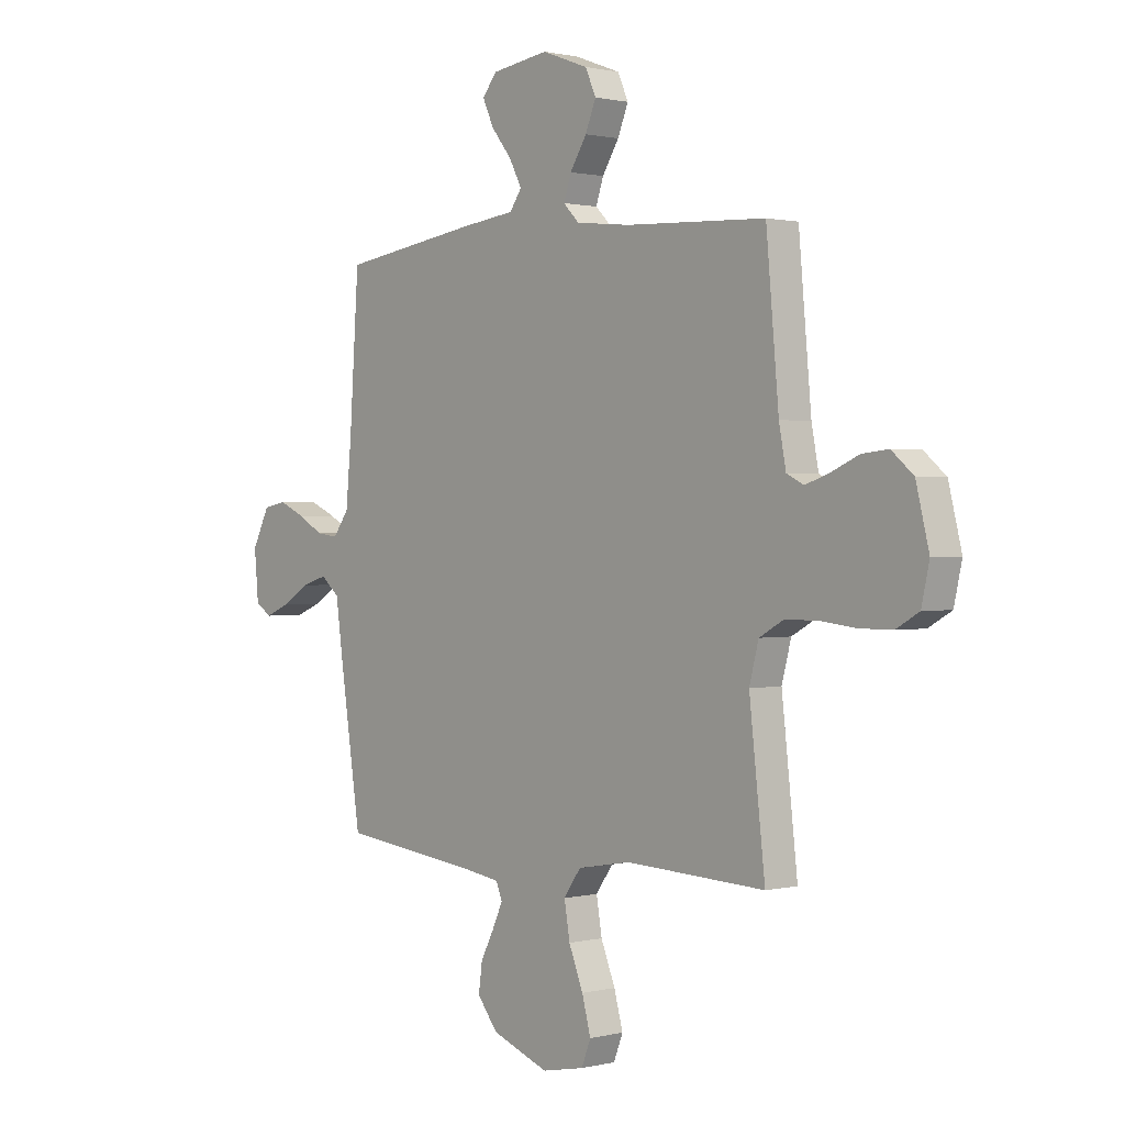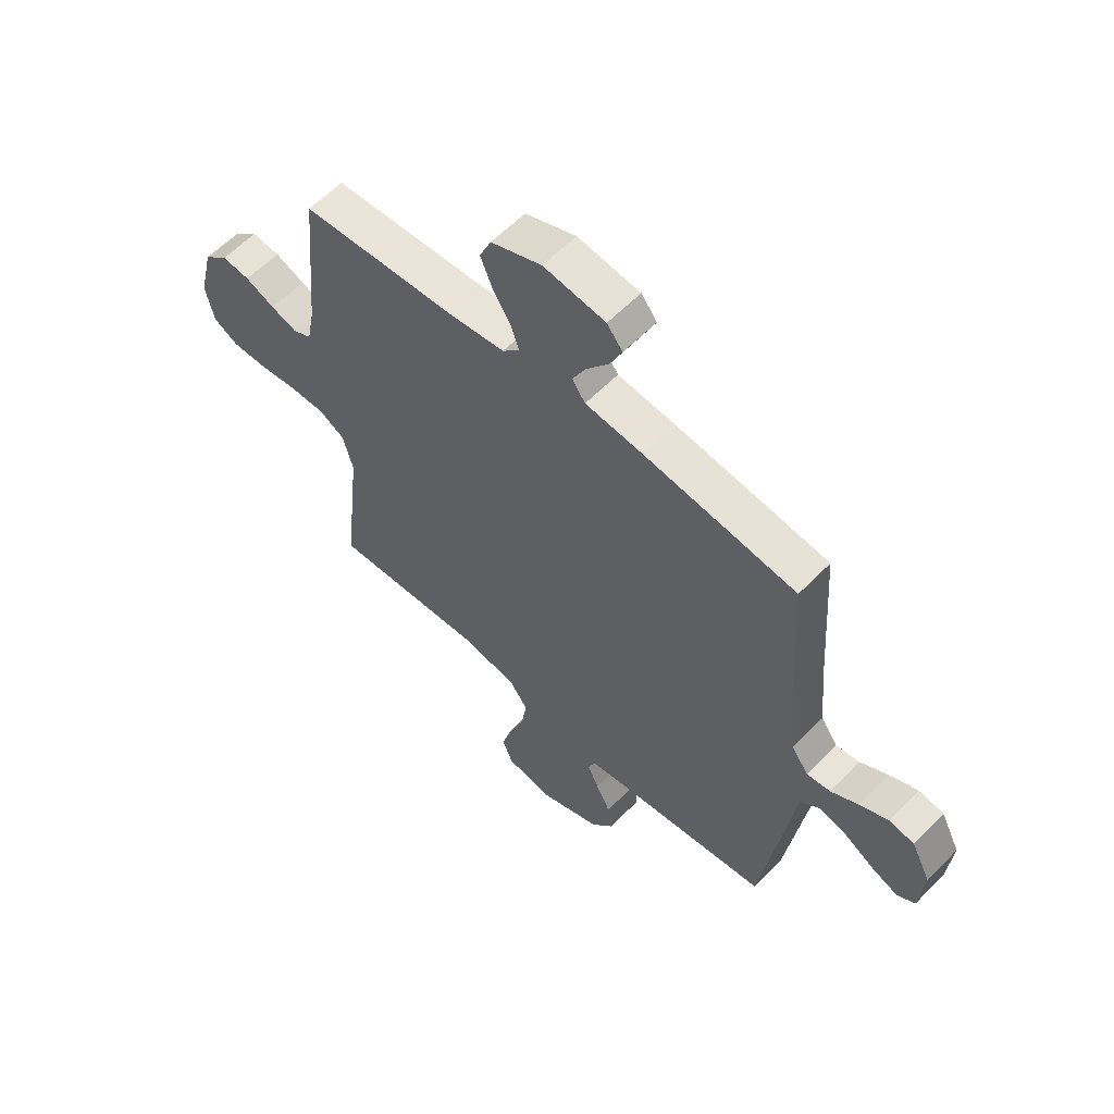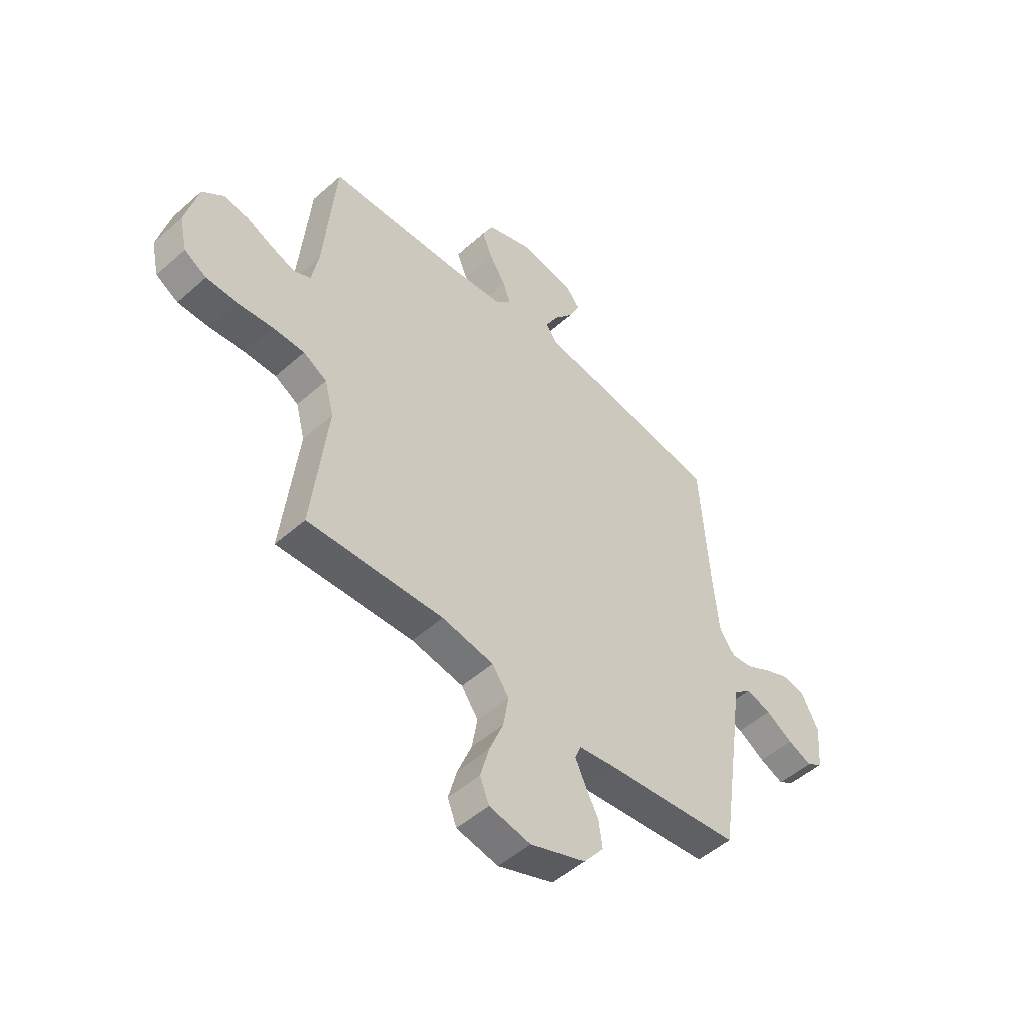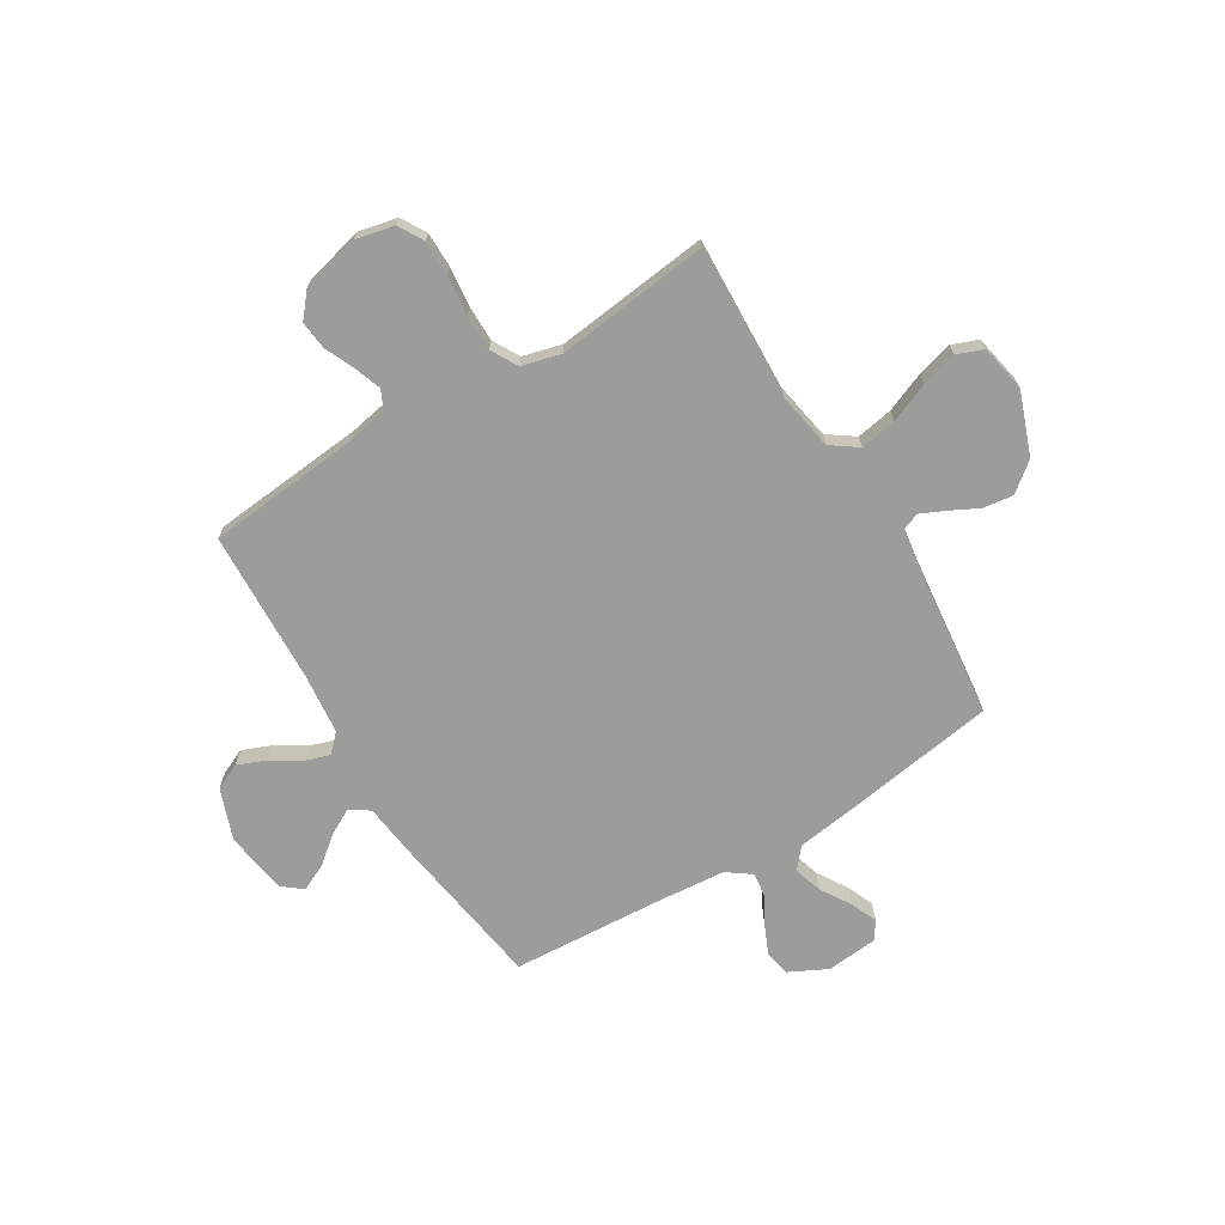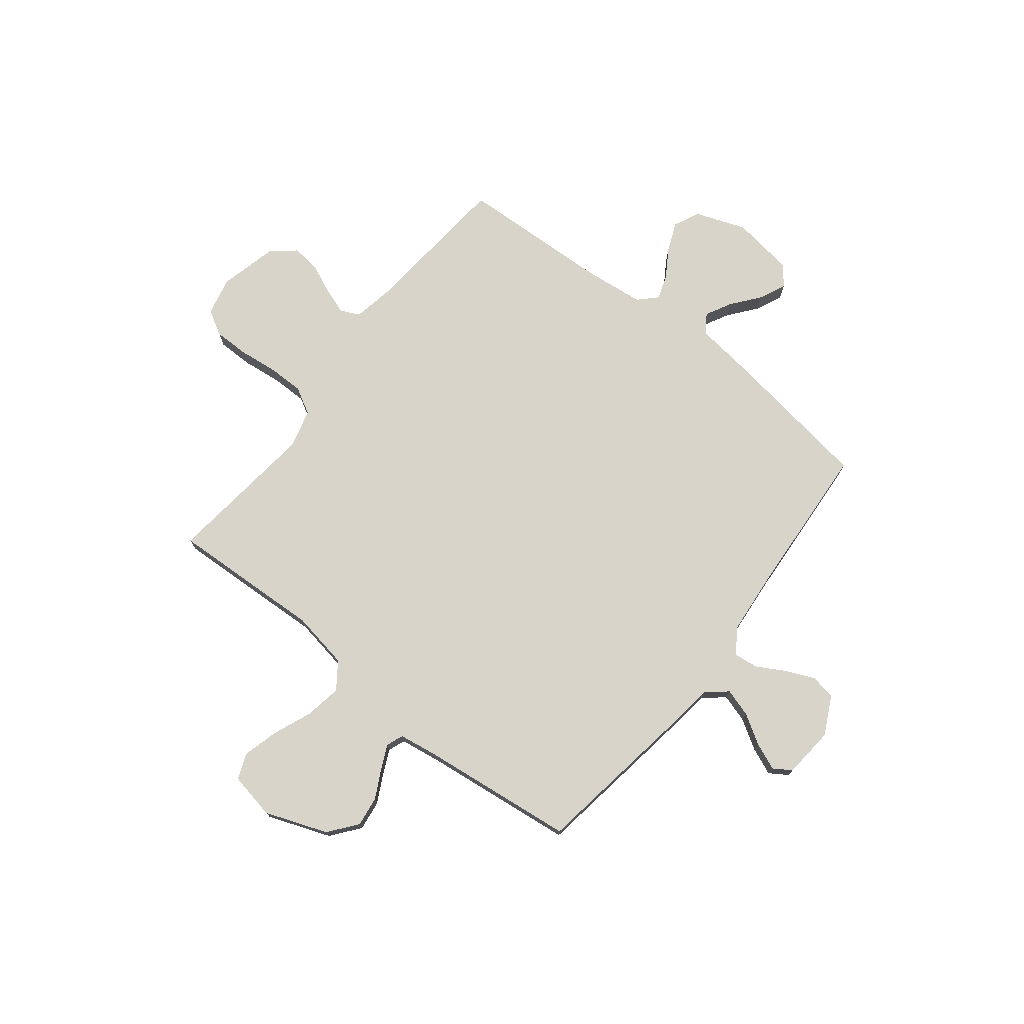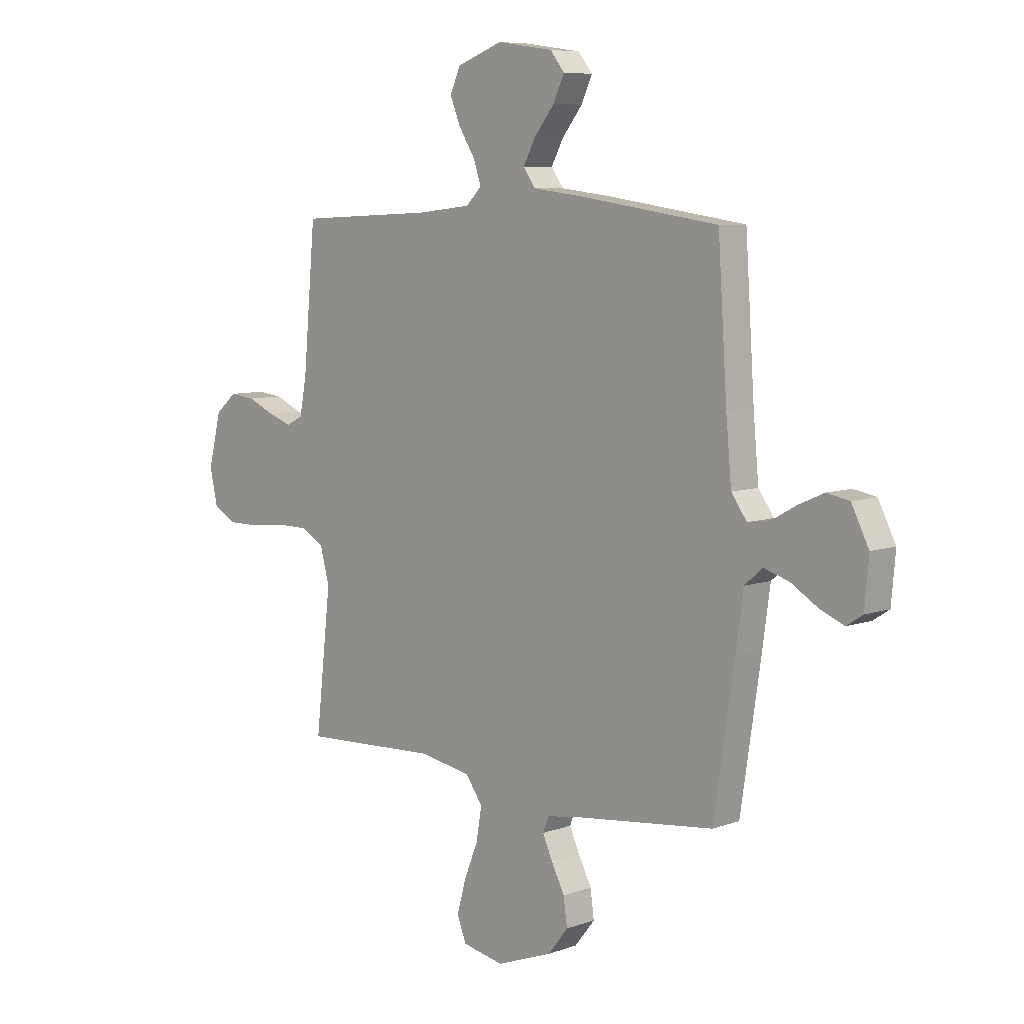
<metadata>
{"format":"obj","ext":"obj","renderer":"f3d","projection":"perspective","resolution":1024,"background":"white","views":[{"elev":0.9,"azim":48.5,"up":"+Z"},{"elev":58.9,"azim":-136.4,"up":"+Z"},{"elev":-50.6,"azim":134.1,"up":"+Z"},{"elev":-70.0,"azim":121.5,"up":"+Y"},{"elev":74.9,"azim":-141.8,"up":"+Y"},{"elev":7.5,"azim":-135.3,"up":"+Z"}]}
</metadata>
<code>
v 0.5 0.07 0.5
v 0.527 0.07 0.2
v 0.542 0.07 0.121
v 0.579 0.07 0.103
v 0.631 0.07 0.121
v 0.69 0.07 0.147
v 0.746 0.07 0.153
v 0.793 0.07 0.113
v 0.821 0.07 0
v 0.804 0.07 -0.076
v 0.755 0.07 -0.104
v 0.685 0.07 -0.104
v 0.608 0.07 -0.095
v 0.538 0.07 -0.095
v 0.486 0.07 -0.124
v 0.466 0.07 -0.2
v 0.5 0.07 -0.5
v 0.2 0.07 -0.486
v 0.086 0.07 -0.506
v 0.049 0.07 -0.558
v 0.061 0.07 -0.629
v 0.092 0.07 -0.706
v 0.111 0.07 -0.776
v 0.091 0.07 -0.827
v 0 0.07 -0.845
v -0.123 0.07 -0.799
v -0.167 0.07 -0.743
v -0.159 0.07 -0.684
v -0.13 0.07 -0.628
v -0.108 0.07 -0.58
v -0.121 0.07 -0.547
v -0.2 0.07 -0.535
v -0.5 0.07 -0.5
v -0.545 0.07 -0.2
v -0.561 0.07 -0.083
v -0.601 0.07 -0.049
v -0.656 0.07 -0.066
v -0.715 0.07 -0.102
v -0.768 0.07 -0.124
v -0.803 0.07 -0.101
v -0.812 0.07 0
v -0.774 0.07 0.075
v -0.724 0.07 0.084
v -0.668 0.07 0.059
v -0.613 0.07 0.028
v -0.566 0.07 0.022
v -0.532 0.07 0.069
v -0.52 0.07 0.2
v -0.5 0.07 0.5
v -0.2 0.07 0.544
v -0.085 0.07 0.558
v -0.059 0.07 0.595
v -0.086 0.07 0.646
v -0.13 0.07 0.701
v -0.154 0.07 0.753
v -0.123 0.07 0.792
v 0 0.07 0.81
v 0.1 0.07 0.773
v 0.123 0.07 0.722
v 0.1 0.07 0.666
v 0.064 0.07 0.609
v 0.048 0.07 0.561
v 0.082 0.07 0.527
v 0.2 0.07 0.514
v 0.5 0 0.5
v 0.527 0 0.2
v 0.542 0 0.121
v 0.579 0 0.103
v 0.631 0 0.121
v 0.69 0 0.147
v 0.746 0 0.153
v 0.793 0 0.113
v 0.821 0 0
v 0.804 0 -0.076
v 0.755 0 -0.104
v 0.685 0 -0.104
v 0.608 0 -0.095
v 0.538 0 -0.095
v 0.486 0 -0.124
v 0.466 0 -0.2
v 0.5 0 -0.5
v 0.2 0 -0.486
v 0.086 0 -0.506
v 0.049 0 -0.558
v 0.061 0 -0.629
v 0.092 0 -0.706
v 0.111 0 -0.776
v 0.091 0 -0.827
v 0 0 -0.845
v -0.123 0 -0.799
v -0.167 0 -0.743
v -0.159 0 -0.684
v -0.13 0 -0.628
v -0.108 0 -0.58
v -0.121 0 -0.547
v -0.2 0 -0.535
v -0.5 0 -0.5
v -0.545 0 -0.2
v -0.561 0 -0.083
v -0.601 0 -0.049
v -0.656 0 -0.066
v -0.715 0 -0.102
v -0.768 0 -0.124
v -0.803 0 -0.101
v -0.812 0 0
v -0.774 0 0.075
v -0.724 0 0.084
v -0.668 0 0.059
v -0.613 0 0.028
v -0.566 0 0.022
v -0.532 0 0.069
v -0.52 0 0.2
v -0.5 0 0.5
v -0.2 0 0.544
v -0.085 0 0.558
v -0.059 0 0.595
v -0.086 0 0.646
v -0.13 0 0.701
v -0.154 0 0.753
v -0.123 0 0.792
v 0 0 0.81
v 0.1 0 0.773
v 0.123 0 0.722
v 0.1 0 0.666
v 0.064 0 0.609
v 0.048 0 0.561
v 0.082 0 0.527
v 0.2 0 0.514
f 58 59 60 61
f 58 61 62
f 57 58 62
f 56 57 62
f 53 54 55 56
f 52 53 56 62
f 51 52 62 63
f 48 49 50 51
f 47 48 51 63
f 42 43 44 45
f 40 41 42 45
f 40 45 46
f 37 38 39 40
f 36 37 40 46
f 35 36 46 47
f 32 33 34 35
f 31 32 35 47
f 26 27 28 29
f 26 29 30
f 25 26 30
f 24 25 30 31
f 21 22 23 24
f 20 21 24 31
f 16 17 18
f 15 16 18 19
f 10 11 12 13
f 10 13 14
f 9 10 14
f 8 9 14
f 5 6 7 8
f 4 5 8 14
f 3 4 14 15
f 64 1 2
f 19 20 31 47
f 19 47 63 64
f 15 19 64
f 2 3 15 64
f 125 124 123 122
f 126 125 122
f 126 122 121
f 126 121 120
f 120 119 118 117
f 126 120 117 116
f 127 126 116 115
f 115 114 113 112
f 127 115 112 111
f 109 108 107 106
f 109 106 105 104
f 110 109 104
f 104 103 102 101
f 110 104 101 100
f 111 110 100 99
f 99 98 97 96
f 111 99 96 95
f 93 92 91 90
f 94 93 90
f 94 90 89
f 95 94 89 88
f 88 87 86 85
f 95 88 85 84
f 82 81 80
f 83 82 80 79
f 77 76 75 74
f 78 77 74
f 78 74 73
f 78 73 72
f 72 71 70 69
f 78 72 69 68
f 79 78 68 67
f 66 65 128
f 111 95 84 83
f 128 127 111 83
f 128 83 79
f 128 79 67 66
f 1 65 66 2
f 2 66 67 3
f 3 67 68 4
f 4 68 69 5
f 5 69 70 6
f 6 70 71 7
f 7 71 72 8
f 8 72 73 9
f 9 73 74 10
f 10 74 75 11
f 11 75 76 12
f 12 76 77 13
f 13 77 78 14
f 14 78 79 15
f 15 79 80 16
f 16 80 81 17
f 17 81 82 18
f 18 82 83 19
f 19 83 84 20
f 20 84 85 21
f 21 85 86 22
f 22 86 87 23
f 23 87 88 24
f 24 88 89 25
f 25 89 90 26
f 26 90 91 27
f 27 91 92 28
f 28 92 93 29
f 29 93 94 30
f 30 94 95 31
f 31 95 96 32
f 32 96 97 33
f 33 97 98 34
f 34 98 99 35
f 35 99 100 36
f 36 100 101 37
f 37 101 102 38
f 38 102 103 39
f 39 103 104 40
f 40 104 105 41
f 41 105 106 42
f 42 106 107 43
f 43 107 108 44
f 44 108 109 45
f 45 109 110 46
f 46 110 111 47
f 47 111 112 48
f 48 112 113 49
f 49 113 114 50
f 50 114 115 51
f 51 115 116 52
f 52 116 117 53
f 53 117 118 54
f 54 118 119 55
f 55 119 120 56
f 56 120 121 57
f 57 121 122 58
f 58 122 123 59
f 59 123 124 60
f 60 124 125 61
f 61 125 126 62
f 62 126 127 63
f 63 127 128 64
f 64 128 65 1

</code>
